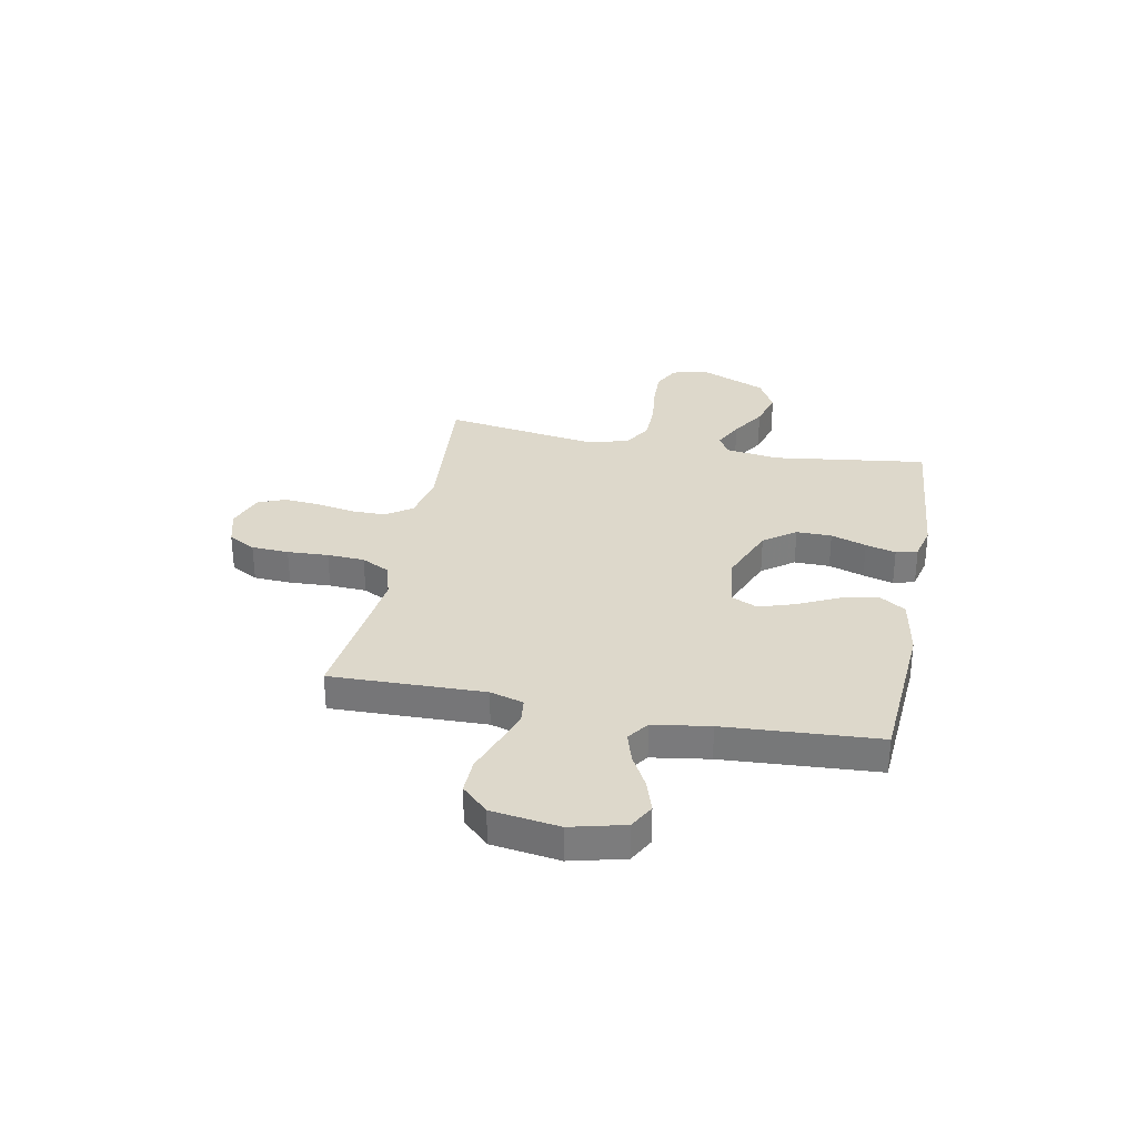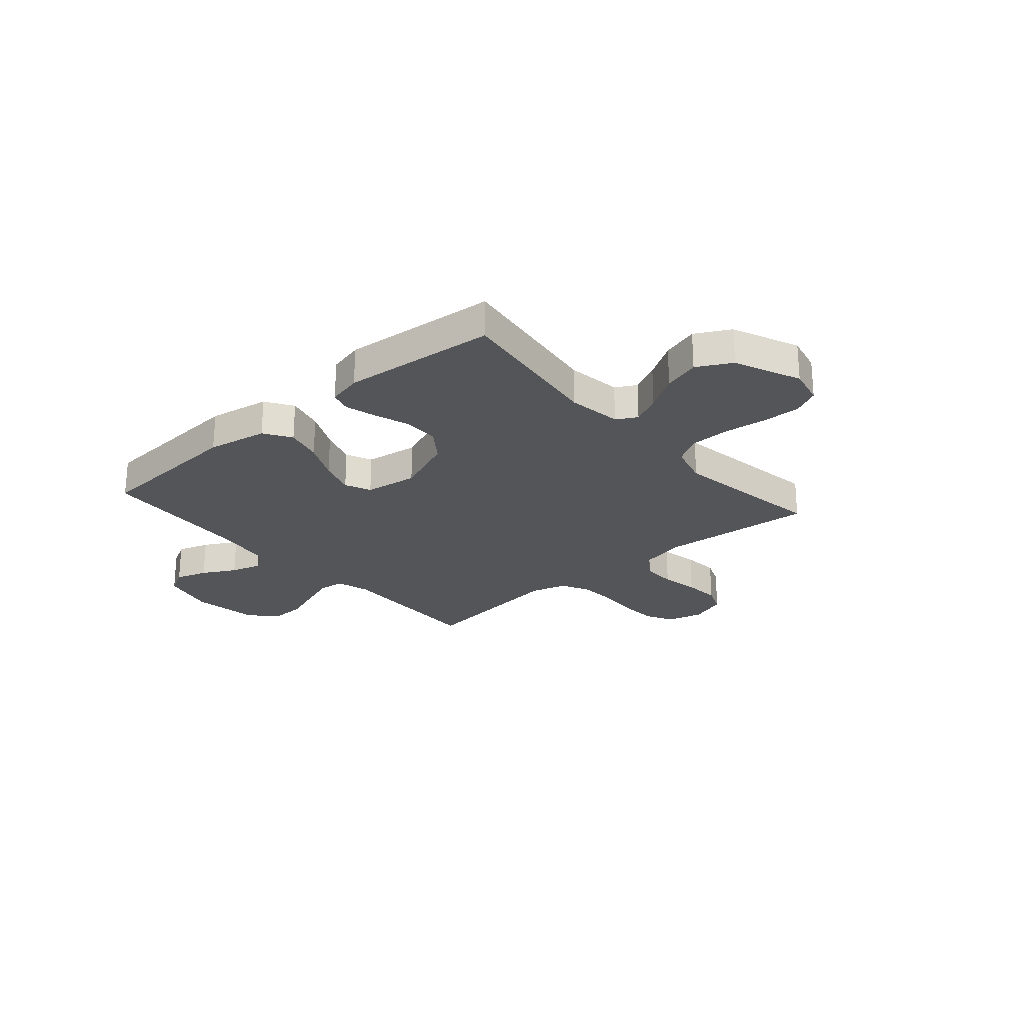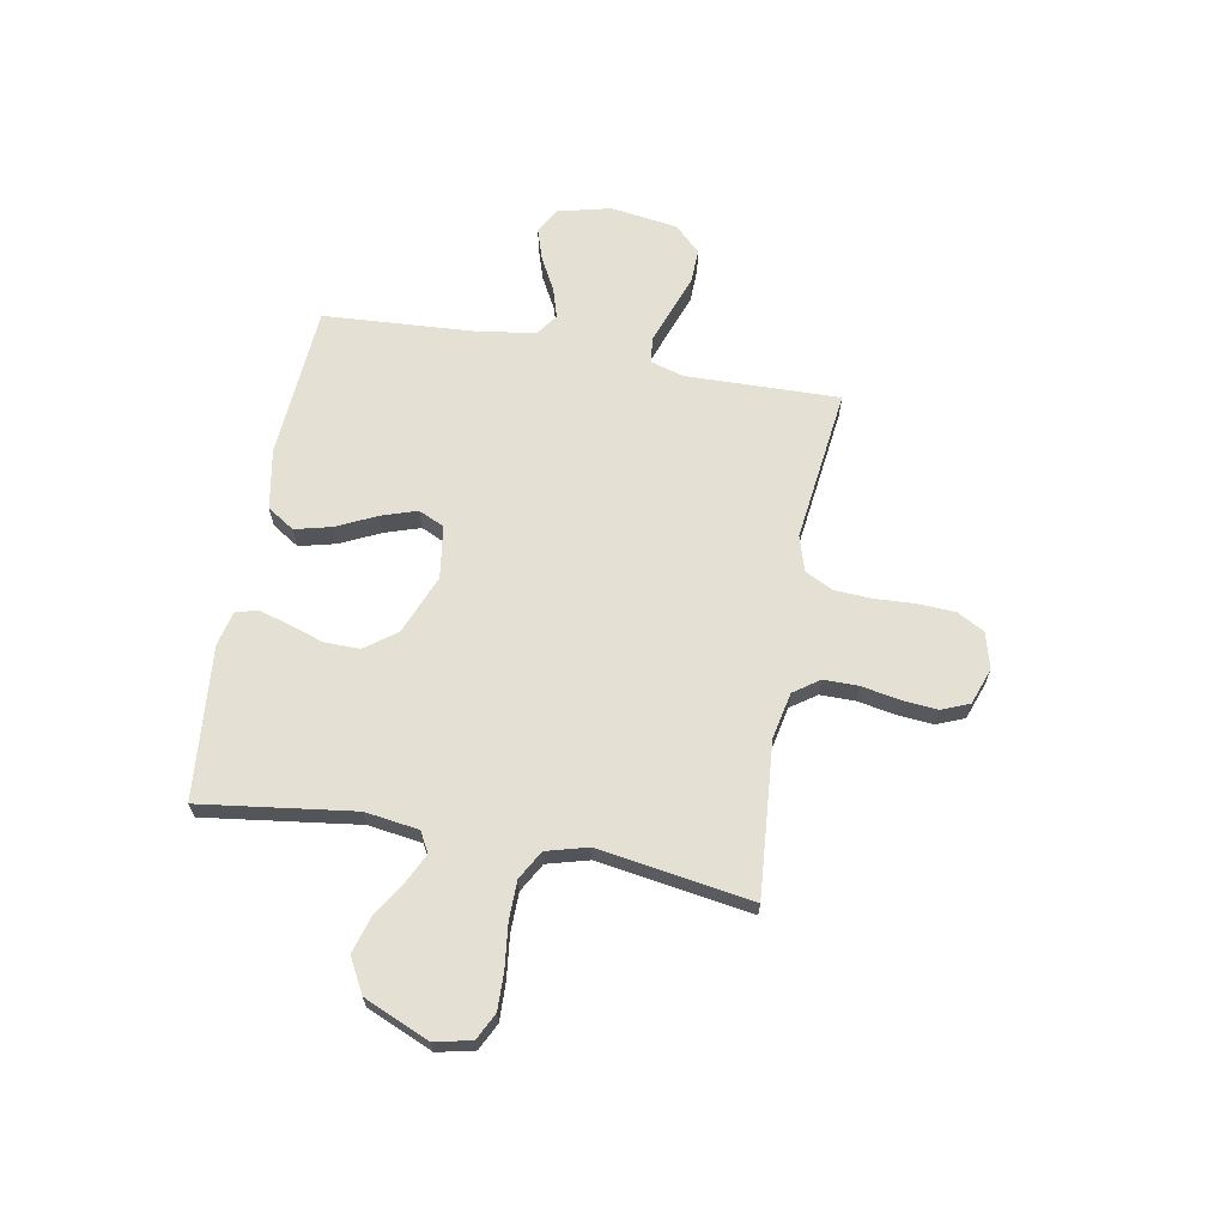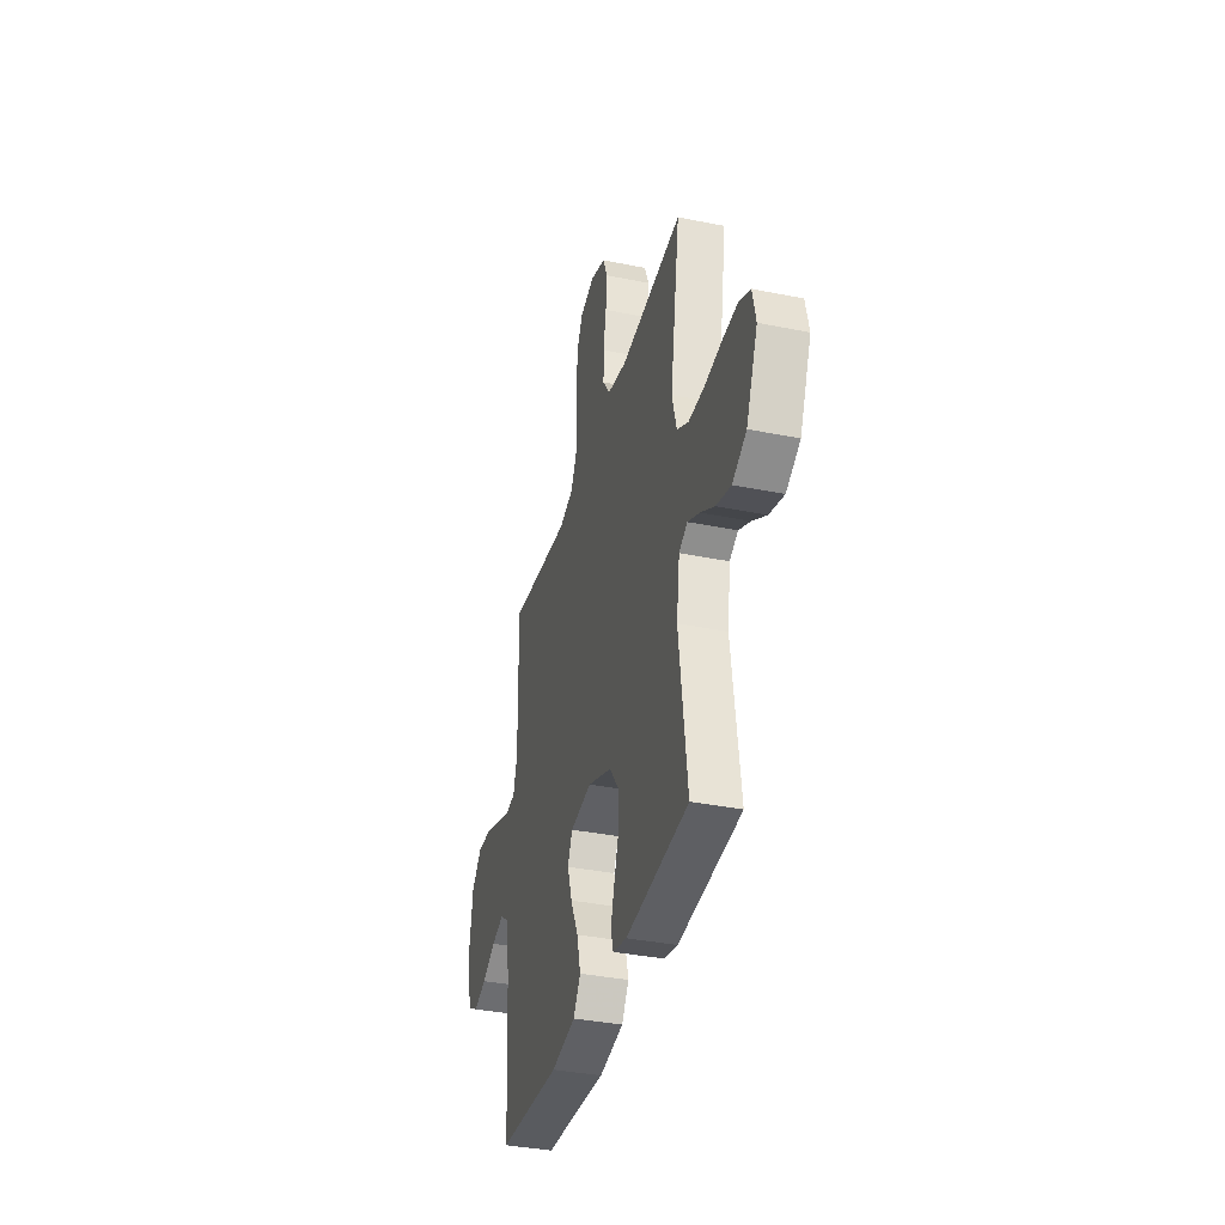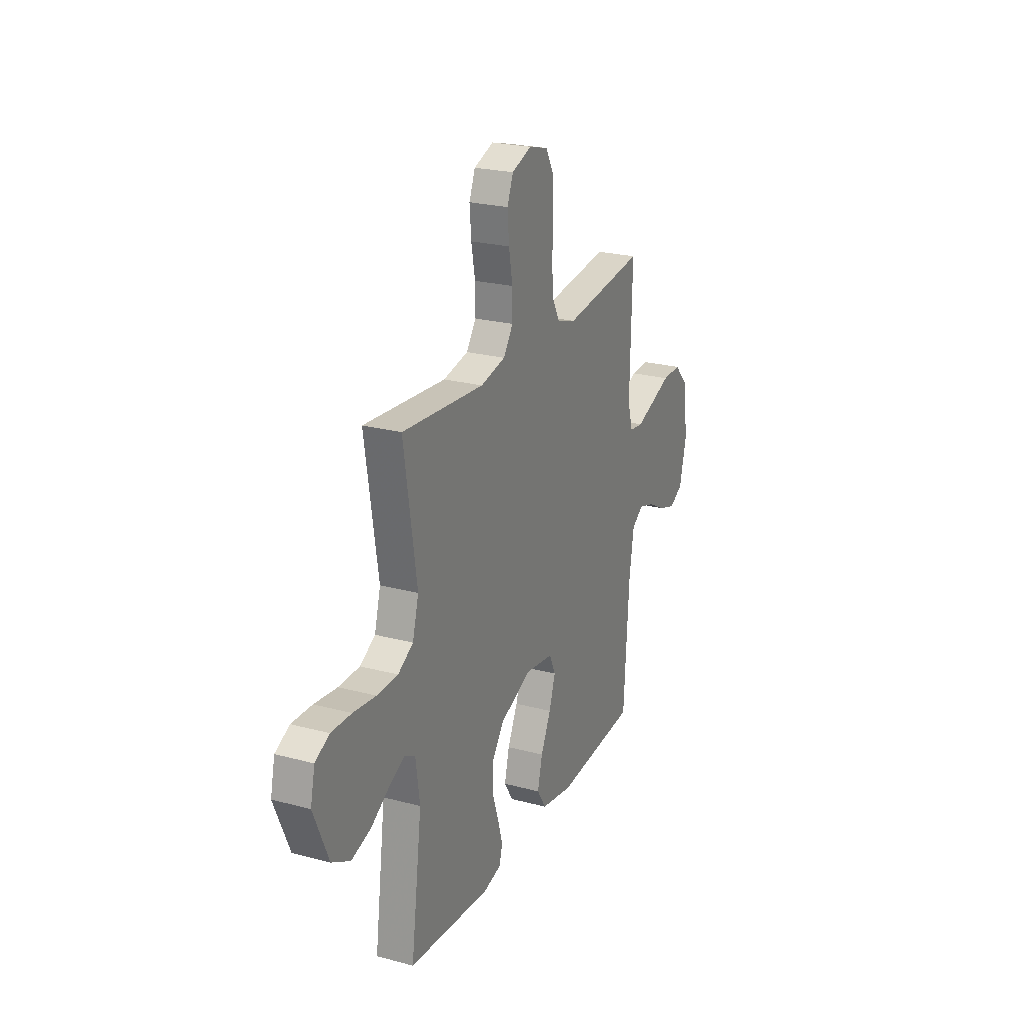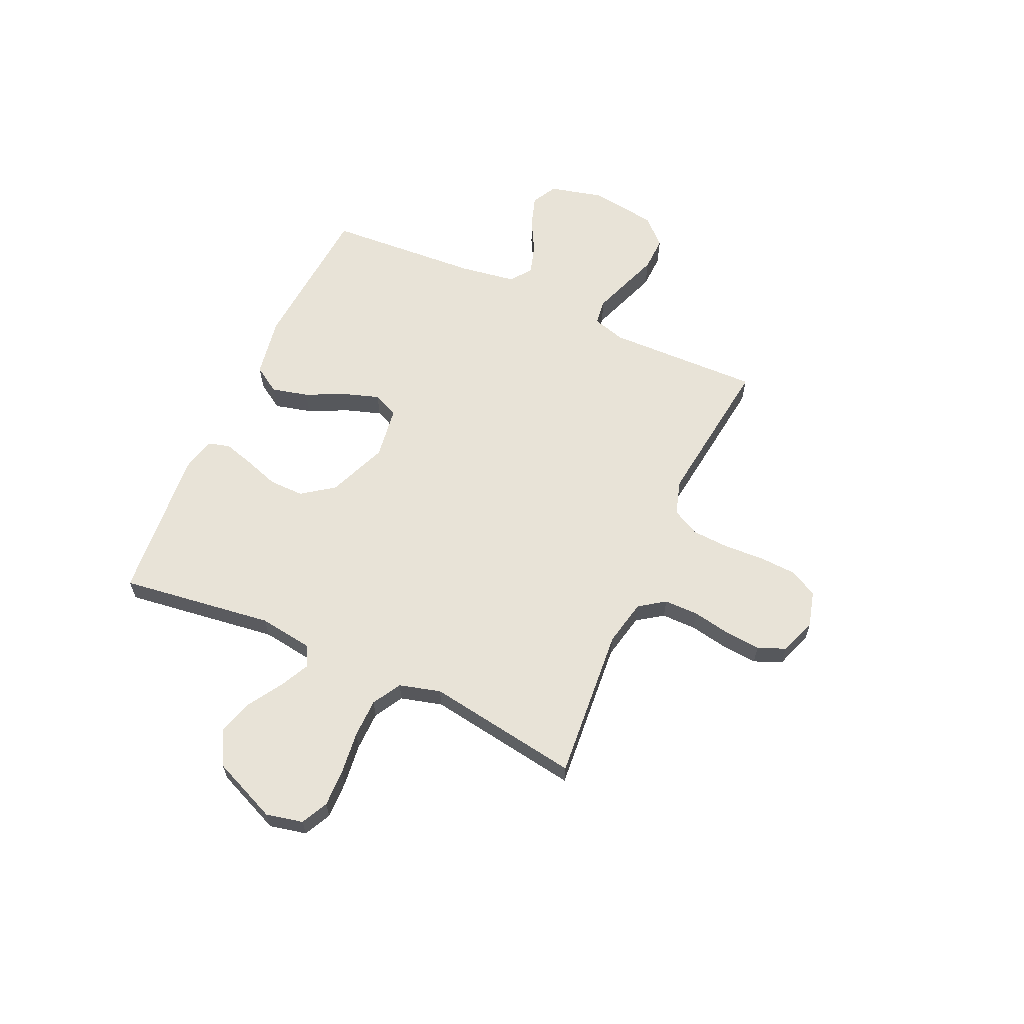
<metadata>
{"format":"obj","ext":"obj","renderer":"f3d","projection":"perspective","resolution":1024,"background":"white","views":[{"elev":31.5,"azim":101.0,"up":"+Y"},{"elev":-24.7,"azim":-139.1,"up":"+Y"},{"elev":65.5,"azim":-79.7,"up":"+Y"},{"elev":-36.4,"azim":-104.8,"up":"+Z"},{"elev":23.8,"azim":-66.0,"up":"+Z"},{"elev":61.9,"azim":-65.6,"up":"+Y"}]}
</metadata>
<code>
v -0.5 0.07 0.5
v -0.2 0.07 0.475
v -0.109 0.07 0.494
v -0.074 0.07 0.544
v -0.074 0.07 0.612
v -0.088 0.07 0.686
v -0.094 0.07 0.756
v -0.072 0.07 0.81
v 0 0.07 0.836
v 0.07 0.07 0.817
v 0.099 0.07 0.764
v 0.103 0.07 0.691
v 0.099 0.07 0.611
v 0.103 0.07 0.538
v 0.131 0.07 0.484
v 0.2 0.07 0.463
v 0.5 0.07 0.5
v 0.493 0.07 0.2
v 0.512 0.07 0.135
v 0.562 0.07 0.129
v 0.629 0.07 0.153
v 0.703 0.07 0.18
v 0.771 0.07 0.182
v 0.82 0.07 0.131
v 0.839 0.07 0
v 0.813 0.07 -0.105
v 0.764 0.07 -0.132
v 0.702 0.07 -0.112
v 0.637 0.07 -0.077
v 0.578 0.07 -0.059
v 0.536 0.07 -0.089
v 0.519 0.07 -0.2
v 0.5 0.07 -0.5
v 0.2 0.07 -0.521
v 0.082 0.07 -0.5
v 0.048 0.07 -0.447
v 0.066 0.07 -0.375
v 0.103 0.07 -0.298
v 0.126 0.07 -0.228
v 0.103 0.07 -0.178
v 0 0.07 -0.163
v -0.117 0.07 -0.21
v -0.162 0.07 -0.272
v -0.161 0.07 -0.341
v -0.138 0.07 -0.41
v -0.121 0.07 -0.469
v -0.133 0.07 -0.511
v -0.2 0.07 -0.527
v -0.5 0.07 -0.5
v -0.46 0.07 -0.2
v -0.475 0.07 -0.095
v -0.515 0.07 -0.073
v -0.572 0.07 -0.101
v -0.64 0.07 -0.143
v -0.711 0.07 -0.164
v -0.778 0.07 -0.128
v -0.833 0.07 0
v -0.817 0.07 0.072
v -0.765 0.07 0.098
v -0.691 0.07 0.096
v -0.608 0.07 0.086
v -0.531 0.07 0.087
v -0.475 0.07 0.119
v -0.453 0.07 0.2
v -0.5 0 0.5
v -0.2 0 0.475
v -0.109 0 0.494
v -0.074 0 0.544
v -0.074 0 0.612
v -0.088 0 0.686
v -0.094 0 0.756
v -0.072 0 0.81
v 0 0 0.836
v 0.07 0 0.817
v 0.099 0 0.764
v 0.103 0 0.691
v 0.099 0 0.611
v 0.103 0 0.538
v 0.131 0 0.484
v 0.2 0 0.463
v 0.5 0 0.5
v 0.493 0 0.2
v 0.512 0 0.135
v 0.562 0 0.129
v 0.629 0 0.153
v 0.703 0 0.18
v 0.771 0 0.182
v 0.82 0 0.131
v 0.839 0 0
v 0.813 0 -0.105
v 0.764 0 -0.132
v 0.702 0 -0.112
v 0.637 0 -0.077
v 0.578 0 -0.059
v 0.536 0 -0.089
v 0.519 0 -0.2
v 0.5 0 -0.5
v 0.2 0 -0.521
v 0.082 0 -0.5
v 0.048 0 -0.447
v 0.066 0 -0.375
v 0.103 0 -0.298
v 0.126 0 -0.228
v 0.103 0 -0.178
v 0 0 -0.163
v -0.117 0 -0.21
v -0.162 0 -0.272
v -0.161 0 -0.341
v -0.138 0 -0.41
v -0.121 0 -0.469
v -0.133 0 -0.511
v -0.2 0 -0.527
v -0.5 0 -0.5
v -0.46 0 -0.2
v -0.475 0 -0.095
v -0.515 0 -0.073
v -0.572 0 -0.101
v -0.64 0 -0.143
v -0.711 0 -0.164
v -0.778 0 -0.128
v -0.833 0 0
v -0.817 0 0.072
v -0.765 0 0.098
v -0.691 0 0.096
v -0.608 0 0.086
v -0.531 0 0.087
v -0.475 0 0.119
v -0.453 0 0.2
f 59 60 61
f 58 59 61
f 57 58 61
f 56 57 61
f 55 56 61
f 54 55 61
f 53 54 61
f 52 53 61 62
f 51 52 62 63
f 48 49 50
f 47 48 50
f 46 47 50
f 45 46 50
f 44 45 50
f 51 63 64
f 50 51 64
f 44 50 64
f 43 44 64
f 36 37 38
f 35 36 38
f 34 35 38
f 33 34 38
f 32 33 38
f 31 32 38 39
f 30 31 39 40
f 27 28 29
f 26 27 29
f 25 26 29
f 24 25 29
f 23 24 29
f 22 23 29
f 21 22 29
f 20 21 29 30
f 30 40 41
f 20 30 41
f 19 20 41
f 16 17 18
f 19 41 42
f 18 19 42
f 16 18 42
f 15 16 42
f 11 12 13
f 10 11 13
f 9 10 13
f 8 9 13
f 7 8 13
f 6 7 13
f 5 6 13
f 4 5 13 14
f 64 1 2
f 43 64 2
f 42 43 2
f 14 15 42
f 4 14 42
f 3 4 42
f 2 3 42
f 125 124 123
f 125 123 122
f 125 122 121
f 125 121 120
f 125 120 119
f 125 119 118
f 125 118 117
f 126 125 117 116
f 127 126 116 115
f 114 113 112
f 114 112 111
f 114 111 110
f 114 110 109
f 114 109 108
f 128 127 115
f 128 115 114
f 128 114 108
f 128 108 107
f 102 101 100
f 102 100 99
f 102 99 98
f 102 98 97
f 102 97 96
f 103 102 96 95
f 104 103 95 94
f 93 92 91
f 93 91 90
f 93 90 89
f 93 89 88
f 93 88 87
f 93 87 86
f 93 86 85
f 94 93 85 84
f 105 104 94
f 105 94 84
f 105 84 83
f 82 81 80
f 106 105 83
f 106 83 82
f 106 82 80
f 106 80 79
f 77 76 75
f 77 75 74
f 77 74 73
f 77 73 72
f 77 72 71
f 77 71 70
f 77 70 69
f 78 77 69 68
f 66 65 128
f 66 128 107
f 66 107 106
f 106 79 78
f 106 78 68
f 106 68 67
f 106 67 66
f 1 65 66 2
f 2 66 67 3
f 3 67 68 4
f 4 68 69 5
f 5 69 70 6
f 6 70 71 7
f 7 71 72 8
f 8 72 73 9
f 9 73 74 10
f 10 74 75 11
f 11 75 76 12
f 12 76 77 13
f 13 77 78 14
f 14 78 79 15
f 15 79 80 16
f 16 80 81 17
f 17 81 82 18
f 18 82 83 19
f 19 83 84 20
f 20 84 85 21
f 21 85 86 22
f 22 86 87 23
f 23 87 88 24
f 24 88 89 25
f 25 89 90 26
f 26 90 91 27
f 27 91 92 28
f 28 92 93 29
f 29 93 94 30
f 30 94 95 31
f 31 95 96 32
f 32 96 97 33
f 33 97 98 34
f 34 98 99 35
f 35 99 100 36
f 36 100 101 37
f 37 101 102 38
f 38 102 103 39
f 39 103 104 40
f 40 104 105 41
f 41 105 106 42
f 42 106 107 43
f 43 107 108 44
f 44 108 109 45
f 45 109 110 46
f 46 110 111 47
f 47 111 112 48
f 48 112 113 49
f 49 113 114 50
f 50 114 115 51
f 51 115 116 52
f 52 116 117 53
f 53 117 118 54
f 54 118 119 55
f 55 119 120 56
f 56 120 121 57
f 57 121 122 58
f 58 122 123 59
f 59 123 124 60
f 60 124 125 61
f 61 125 126 62
f 62 126 127 63
f 63 127 128 64
f 64 128 65 1

</code>
